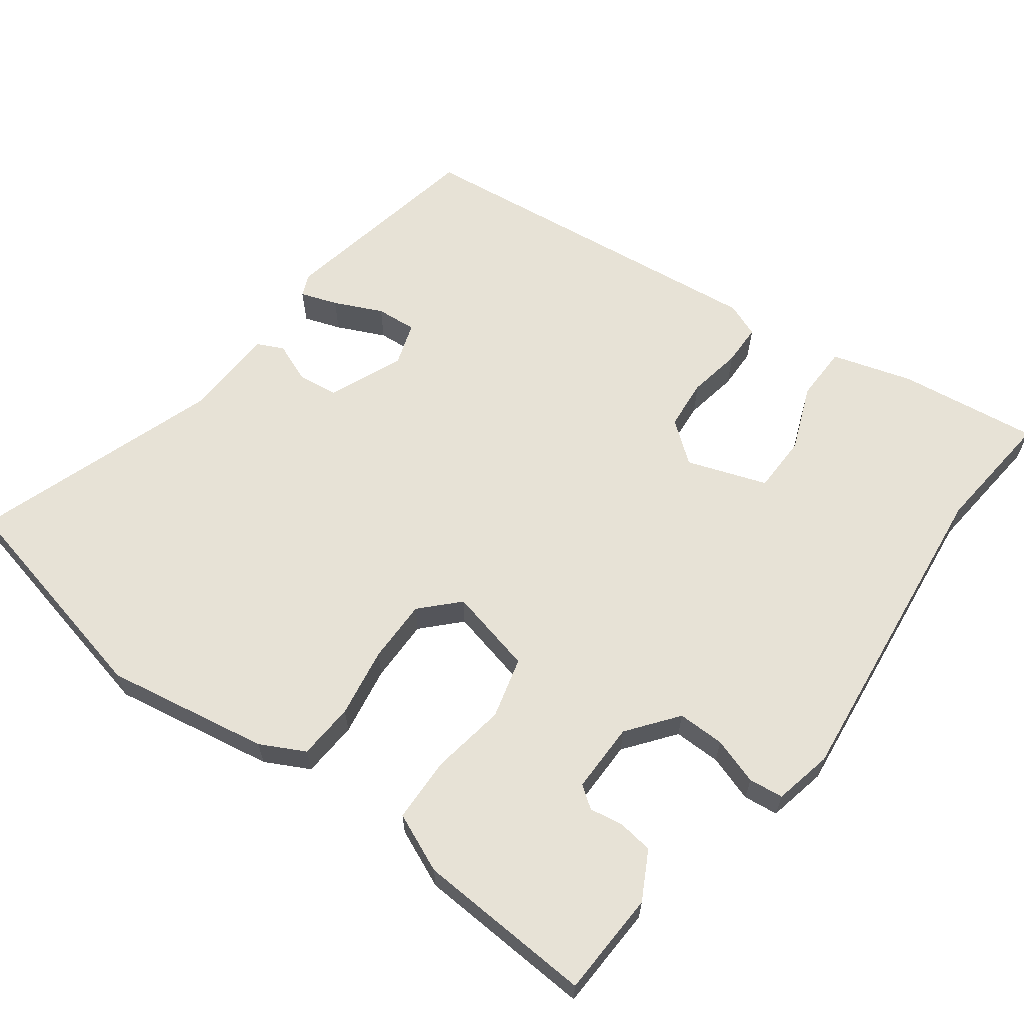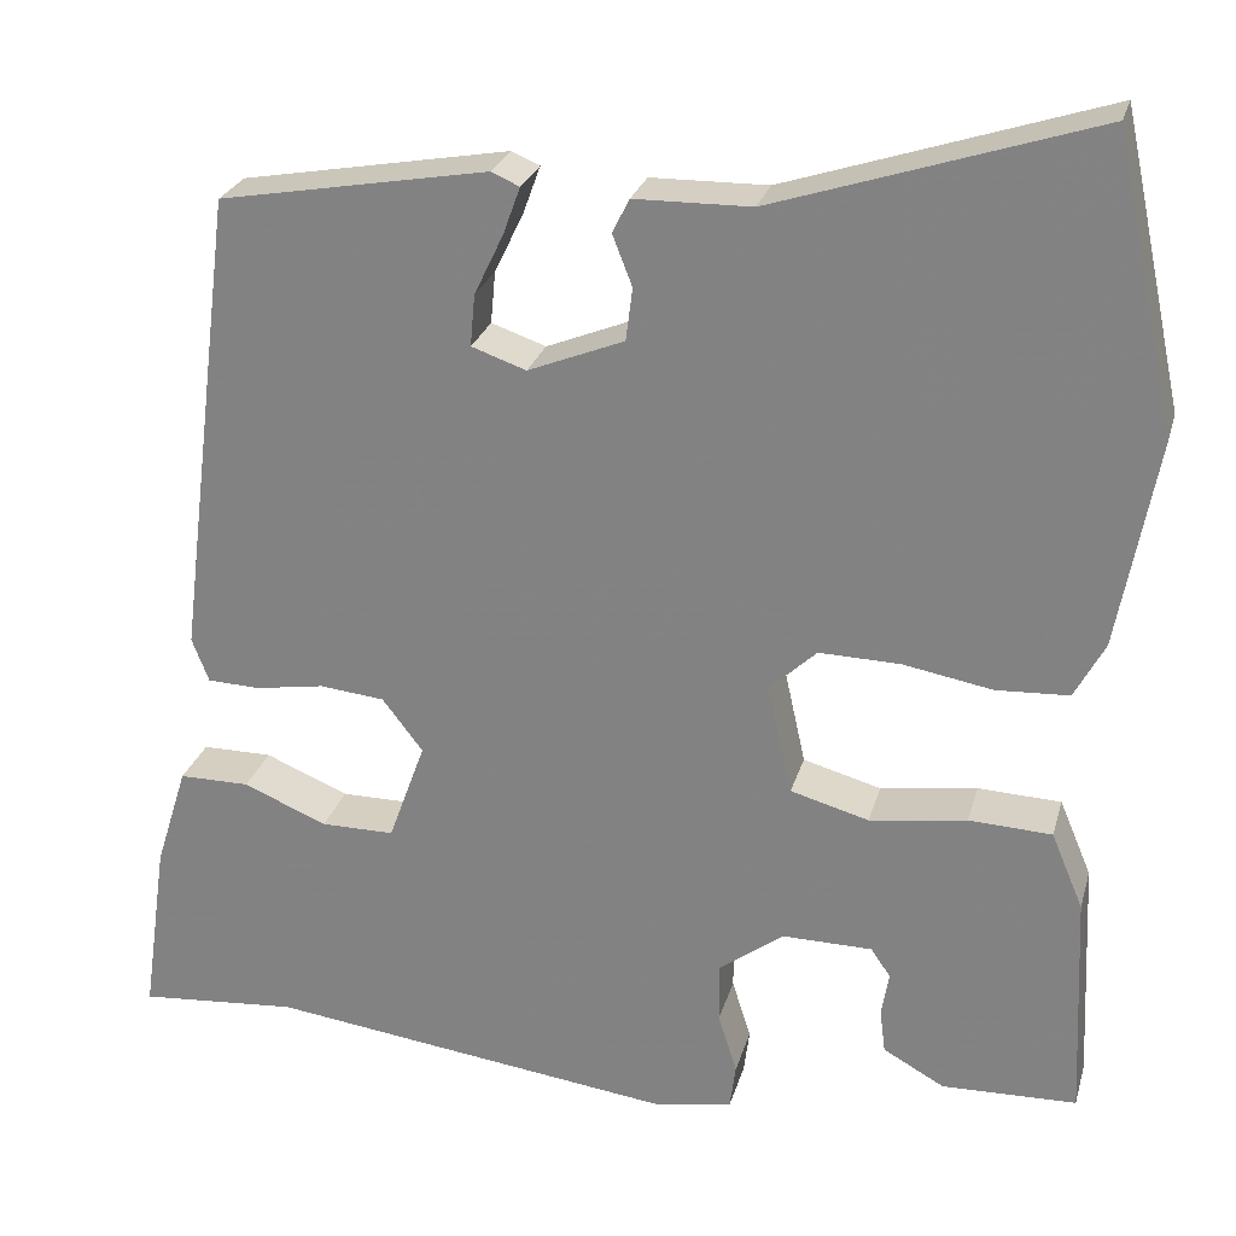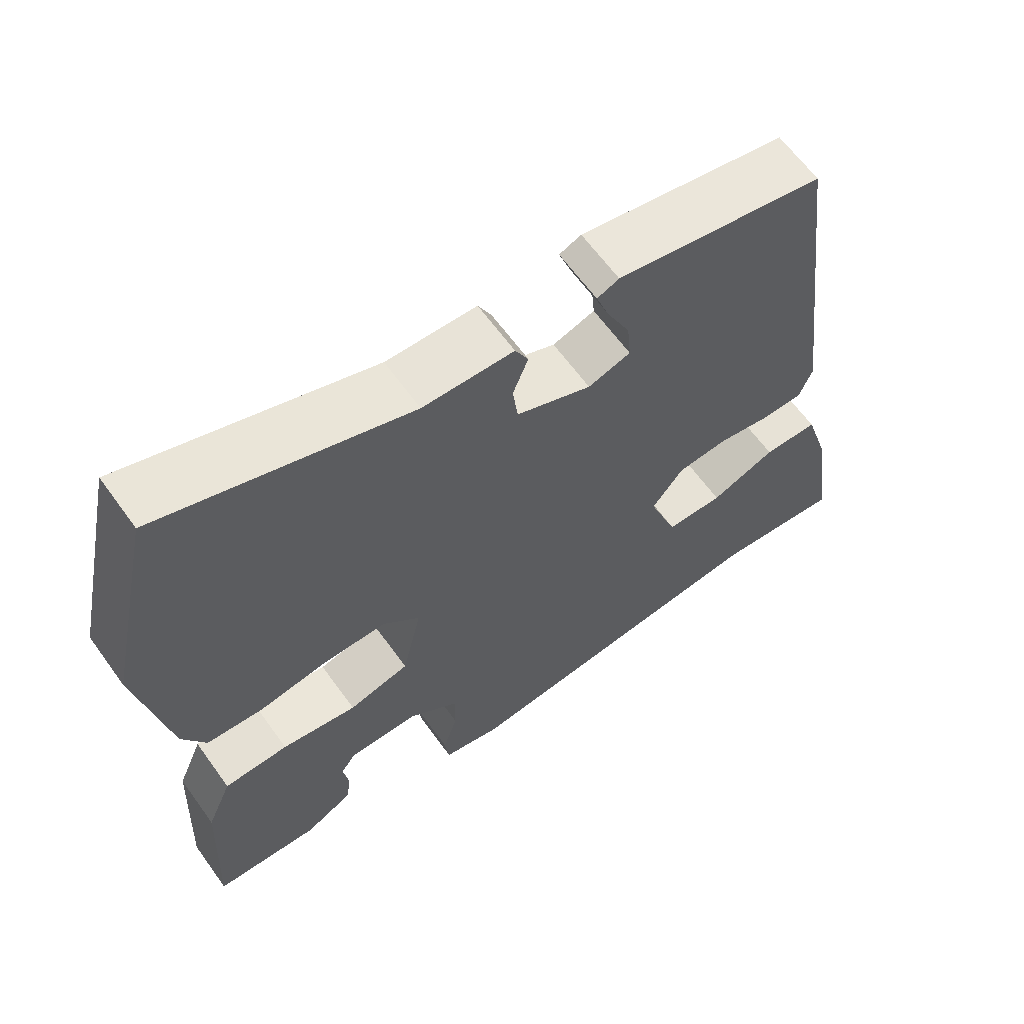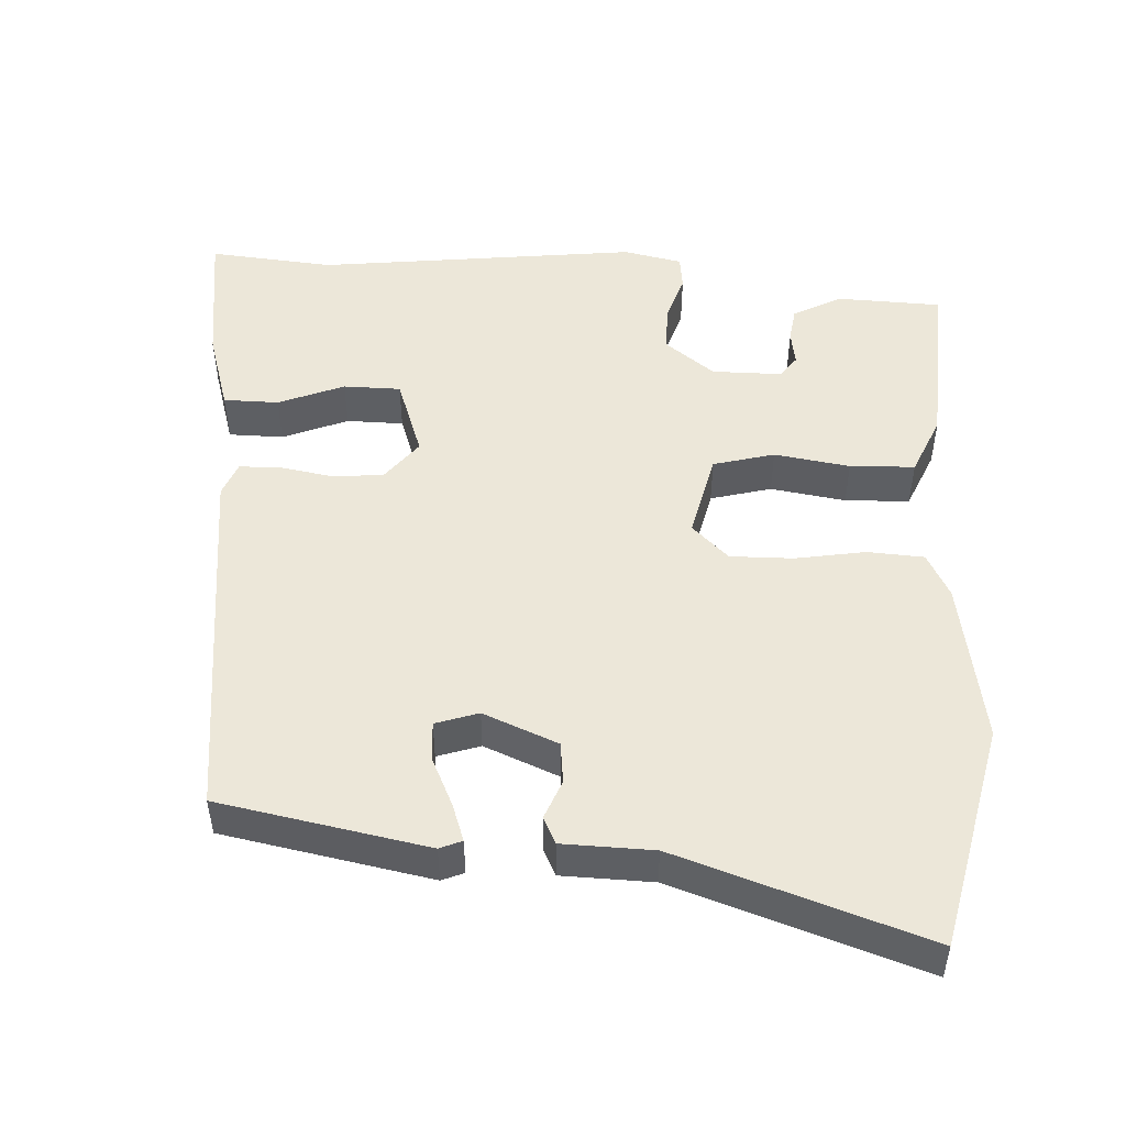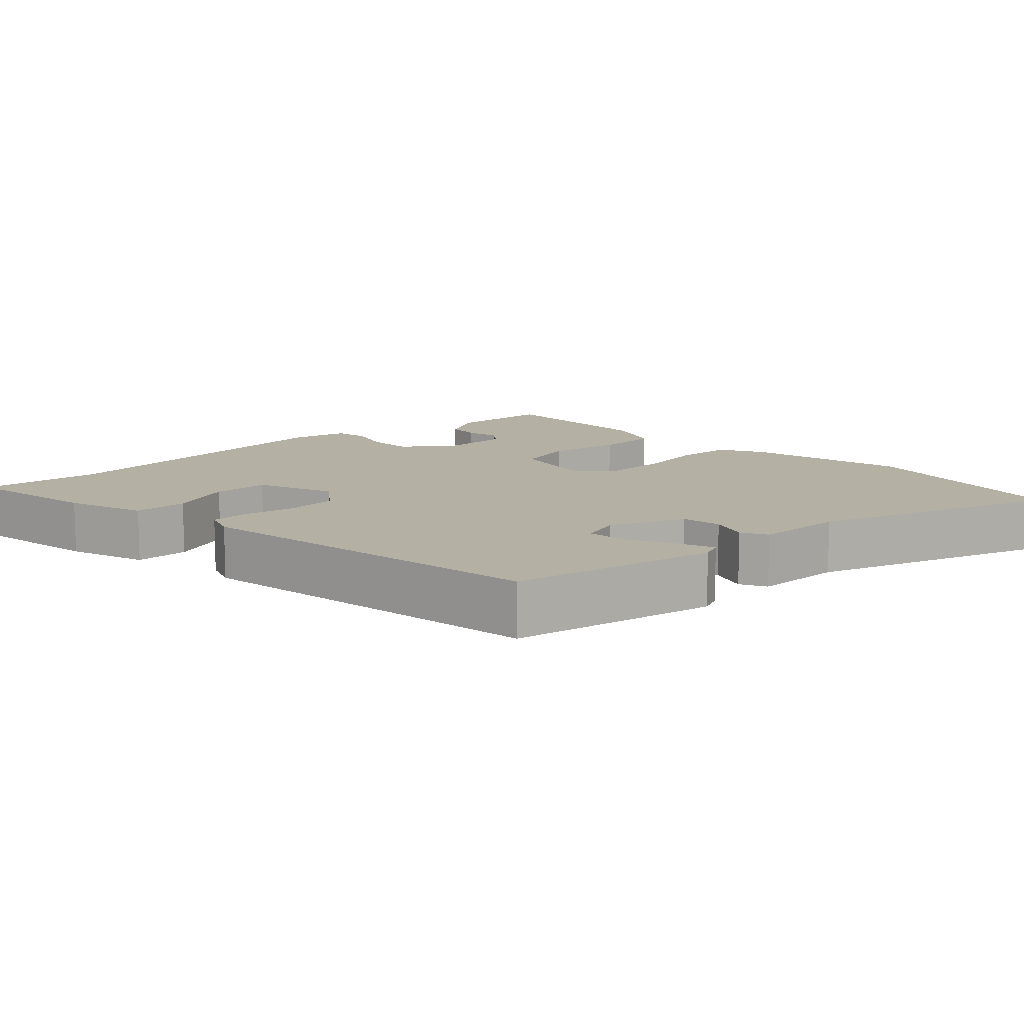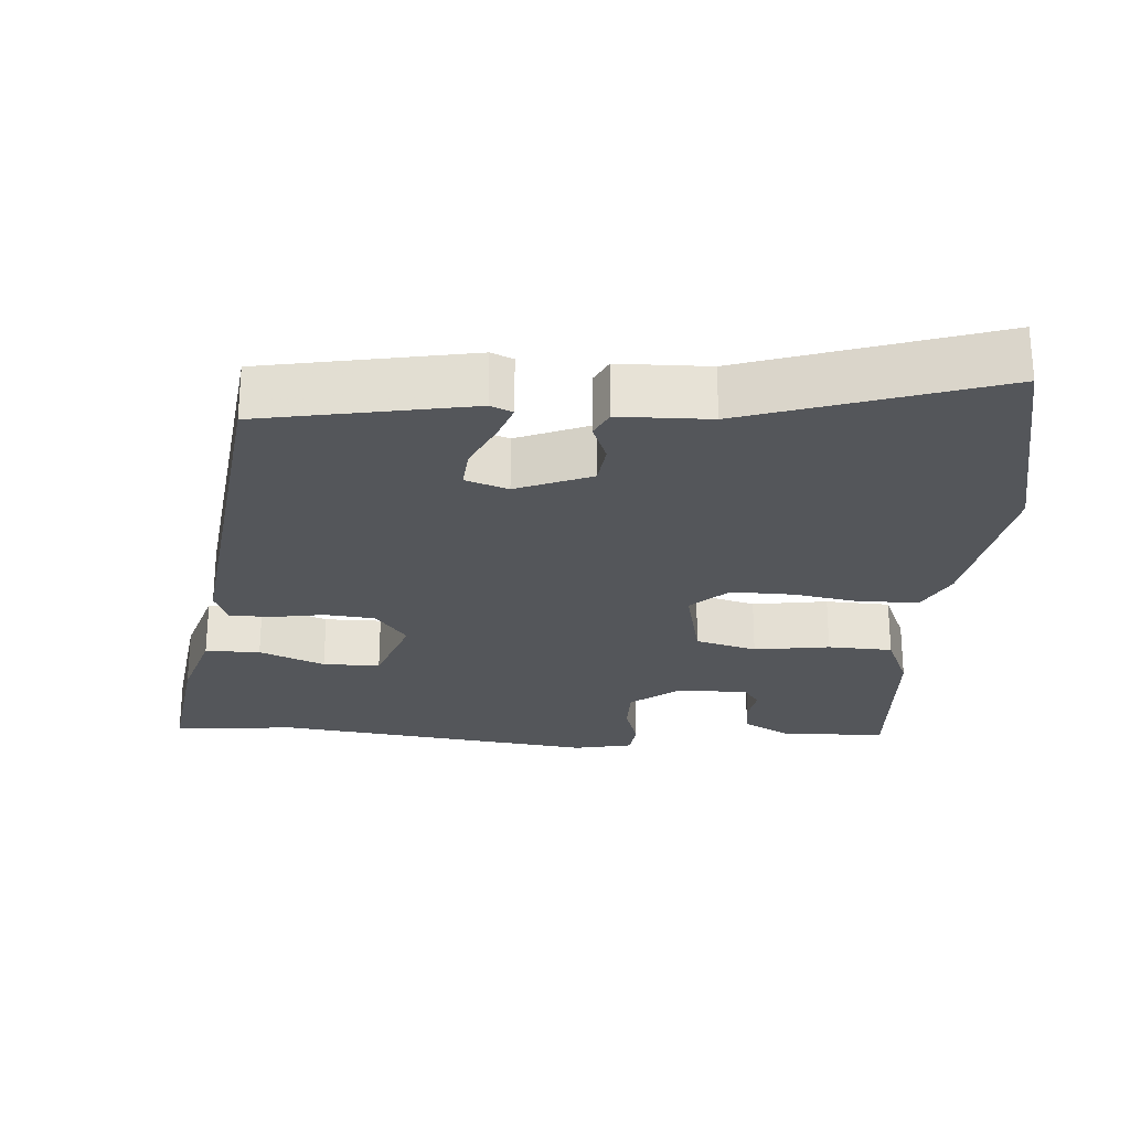
<metadata>
{"format":"obj","ext":"obj","renderer":"f3d","projection":"perspective","resolution":1024,"background":"white","views":[{"elev":63.0,"azim":127.3,"up":"+Y"},{"elev":25.9,"azim":14.8,"up":"+Z"},{"elev":63.2,"azim":144.3,"up":"+Z"},{"elev":49.7,"azim":3.6,"up":"+Y"},{"elev":11.4,"azim":-43.6,"up":"+Y"},{"elev":-25.6,"azim":-3.8,"up":"+Y"}]}
</metadata>
<code>
v -0.412 0.07 0.465
v -0.127 0.07 0.516
v -0.097 0.07 0.503
v -0.115 0.07 0.453
v -0.146 0.07 0.388
v -0.151 0.07 0.333
v -0.093 0.07 0.313
v 0.009 0.07 0.354
v 0.016 0.07 0.41
v -0.005 0.07 0.464
v 0.013 0.07 0.5
v 0.137 0.07 0.502
v 0.476 0.07 0.612
v 0.542 0.07 0.304
v 0.501 0.07 0.082
v 0.469 0.07 0.022
v 0.392 0.07 0.018
v 0.297 0.07 0.035
v 0.211 0.07 0.037
v 0.161 0.07 -0.01
v 0.187 0.07 -0.127
v 0.27 0.07 -0.15
v 0.373 0.07 -0.135
v 0.461 0.07 -0.139
v 0.495 0.07 -0.22
v 0.506 0.07 -0.462
v 0.363 0.07 -0.466
v 0.298 0.07 -0.43
v 0.292 0.07 -0.383
v 0.3 0.07 -0.336
v 0.279 0.07 -0.306
v 0.183 0.07 -0.305
v 0.115 0.07 -0.356
v 0.115 0.07 -0.42
v 0.135 0.07 -0.484
v 0.129 0.07 -0.531
v 0.049 0.07 -0.547
v -0.388 0.07 -0.491
v -0.558 0.07 -0.505
v -0.531 0.07 -0.315
v -0.497 0.07 -0.206
v -0.422 0.07 -0.206
v -0.333 0.07 -0.243
v -0.255 0.07 -0.243
v -0.216 0.07 -0.135
v -0.259 0.07 -0.079
v -0.328 0.07 -0.072
v -0.401 0.07 -0.084
v -0.457 0.07 -0.082
v -0.475 0.07 -0.035
v -0.412 0 0.465
v -0.127 0 0.516
v -0.097 0 0.503
v -0.115 0 0.453
v -0.146 0 0.388
v -0.151 0 0.333
v -0.093 0 0.313
v 0.009 0 0.354
v 0.016 0 0.41
v -0.005 0 0.464
v 0.013 0 0.5
v 0.137 0 0.502
v 0.476 0 0.612
v 0.542 0 0.304
v 0.501 0 0.082
v 0.469 0 0.022
v 0.392 0 0.018
v 0.297 0 0.035
v 0.211 0 0.037
v 0.161 0 -0.01
v 0.187 0 -0.127
v 0.27 0 -0.15
v 0.373 0 -0.135
v 0.461 0 -0.139
v 0.495 0 -0.22
v 0.506 0 -0.462
v 0.363 0 -0.466
v 0.298 0 -0.43
v 0.292 0 -0.383
v 0.3 0 -0.336
v 0.279 0 -0.306
v 0.183 0 -0.305
v 0.115 0 -0.356
v 0.115 0 -0.42
v 0.135 0 -0.484
v 0.129 0 -0.531
v 0.049 0 -0.547
v -0.388 0 -0.491
v -0.558 0 -0.505
v -0.531 0 -0.315
v -0.497 0 -0.206
v -0.422 0 -0.206
v -0.333 0 -0.243
v -0.255 0 -0.243
v -0.216 0 -0.135
v -0.259 0 -0.079
v -0.328 0 -0.072
v -0.401 0 -0.084
v -0.457 0 -0.082
v -0.475 0 -0.035
f 47 48 49 50
f 46 47 50 1
f 45 46 1
f 40 41 42 43
f 38 39 40 43
f 38 43 44
f 37 38 44
f 34 35 36 37
f 33 34 37 44
f 32 33 44 45
f 27 28 29 30
f 25 26 27 30
f 25 30 31
f 22 23 24 25
f 21 22 25 31
f 15 16 17 18
f 15 18 19
f 12 13 14 15
f 12 15 19
f 9 10 11 12
f 8 9 12 19
f 7 8 19 20
f 2 3 4 5
f 1 2 5
f 1 5 6
f 45 1 6
f 21 31 32 45
f 20 21 45
f 6 7 20 45
f 100 99 98 97
f 51 100 97 96
f 51 96 95
f 93 92 91 90
f 93 90 89 88
f 94 93 88
f 94 88 87
f 87 86 85 84
f 94 87 84 83
f 95 94 83 82
f 80 79 78 77
f 80 77 76 75
f 81 80 75
f 75 74 73 72
f 81 75 72 71
f 68 67 66 65
f 69 68 65
f 65 64 63 62
f 69 65 62
f 62 61 60 59
f 69 62 59 58
f 70 69 58 57
f 55 54 53 52
f 55 52 51
f 56 55 51
f 56 51 95
f 95 82 81 71
f 95 71 70
f 95 70 57 56
f 1 51 52 2
f 2 52 53 3
f 3 53 54 4
f 4 54 55 5
f 5 55 56 6
f 6 56 57 7
f 7 57 58 8
f 8 58 59 9
f 9 59 60 10
f 10 60 61 11
f 11 61 62 12
f 12 62 63 13
f 13 63 64 14
f 14 64 65 15
f 15 65 66 16
f 16 66 67 17
f 17 67 68 18
f 18 68 69 19
f 19 69 70 20
f 20 70 71 21
f 21 71 72 22
f 22 72 73 23
f 23 73 74 24
f 24 74 75 25
f 25 75 76 26
f 26 76 77 27
f 27 77 78 28
f 28 78 79 29
f 29 79 80 30
f 30 80 81 31
f 31 81 82 32
f 32 82 83 33
f 33 83 84 34
f 34 84 85 35
f 35 85 86 36
f 36 86 87 37
f 37 87 88 38
f 38 88 89 39
f 39 89 90 40
f 40 90 91 41
f 41 91 92 42
f 42 92 93 43
f 43 93 94 44
f 44 94 95 45
f 45 95 96 46
f 46 96 97 47
f 47 97 98 48
f 48 98 99 49
f 49 99 100 50
f 50 100 51 1

</code>
